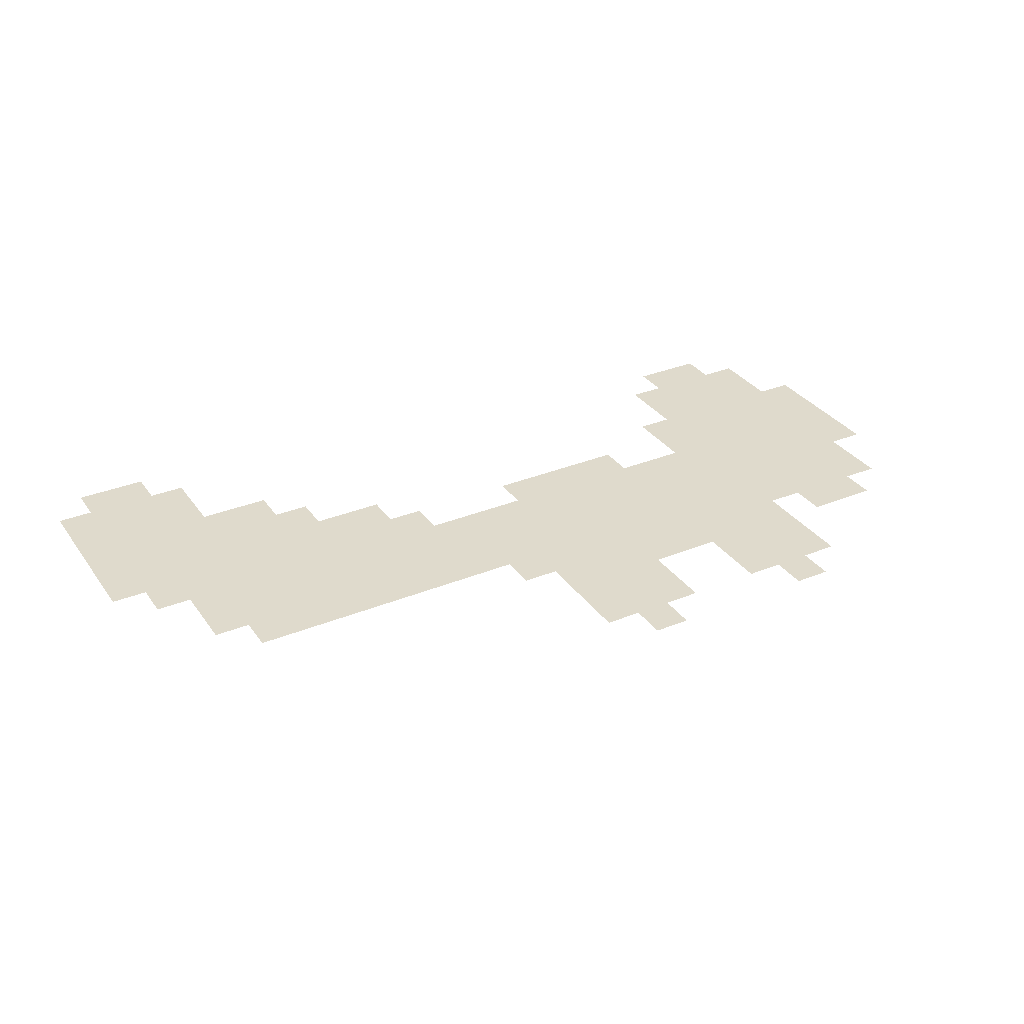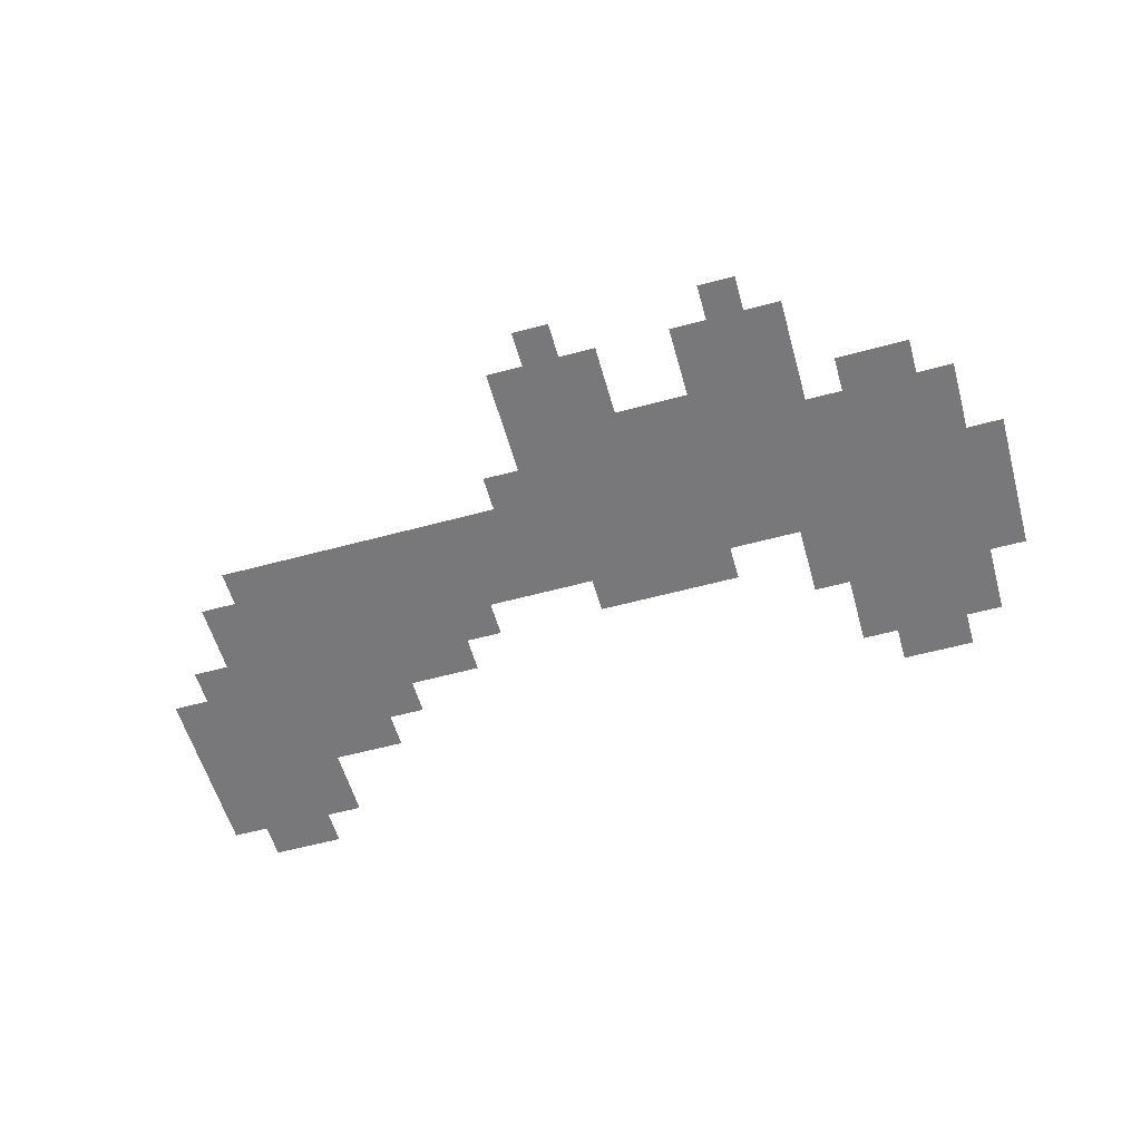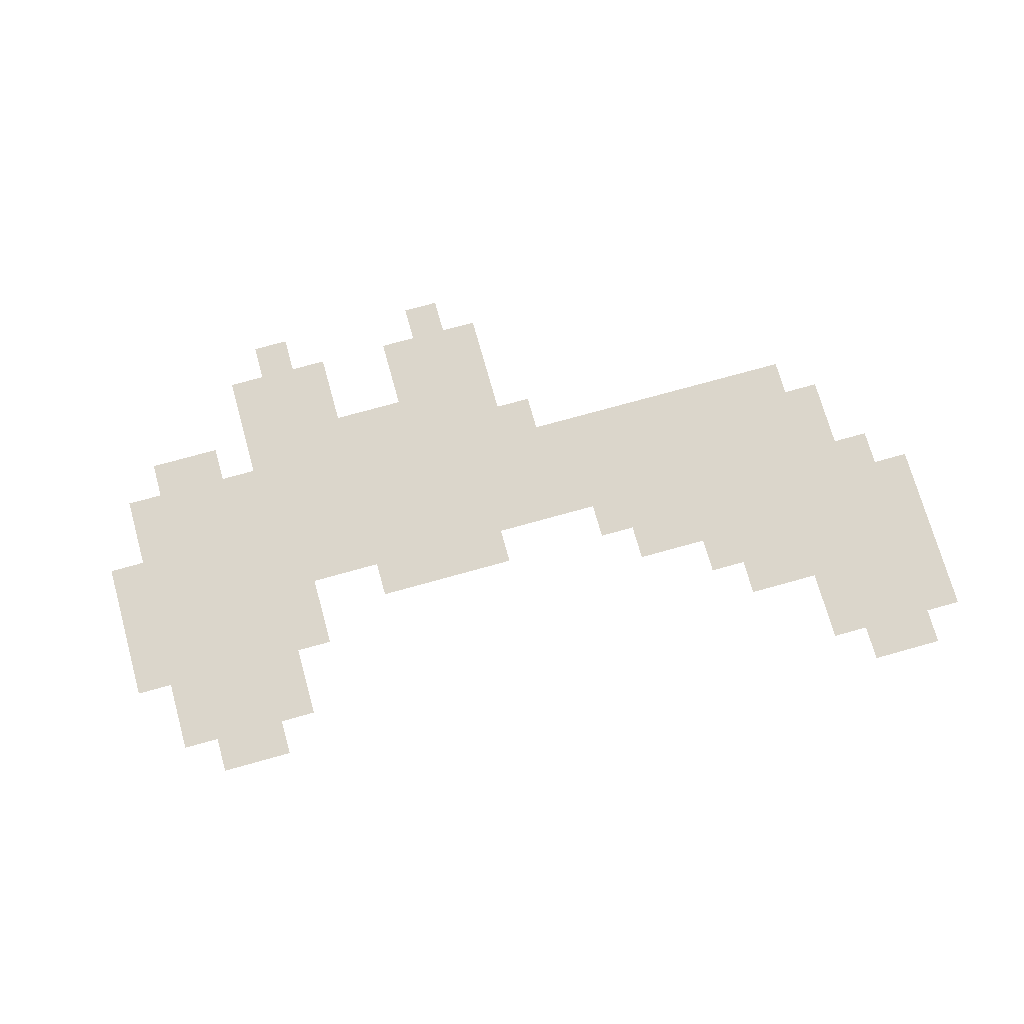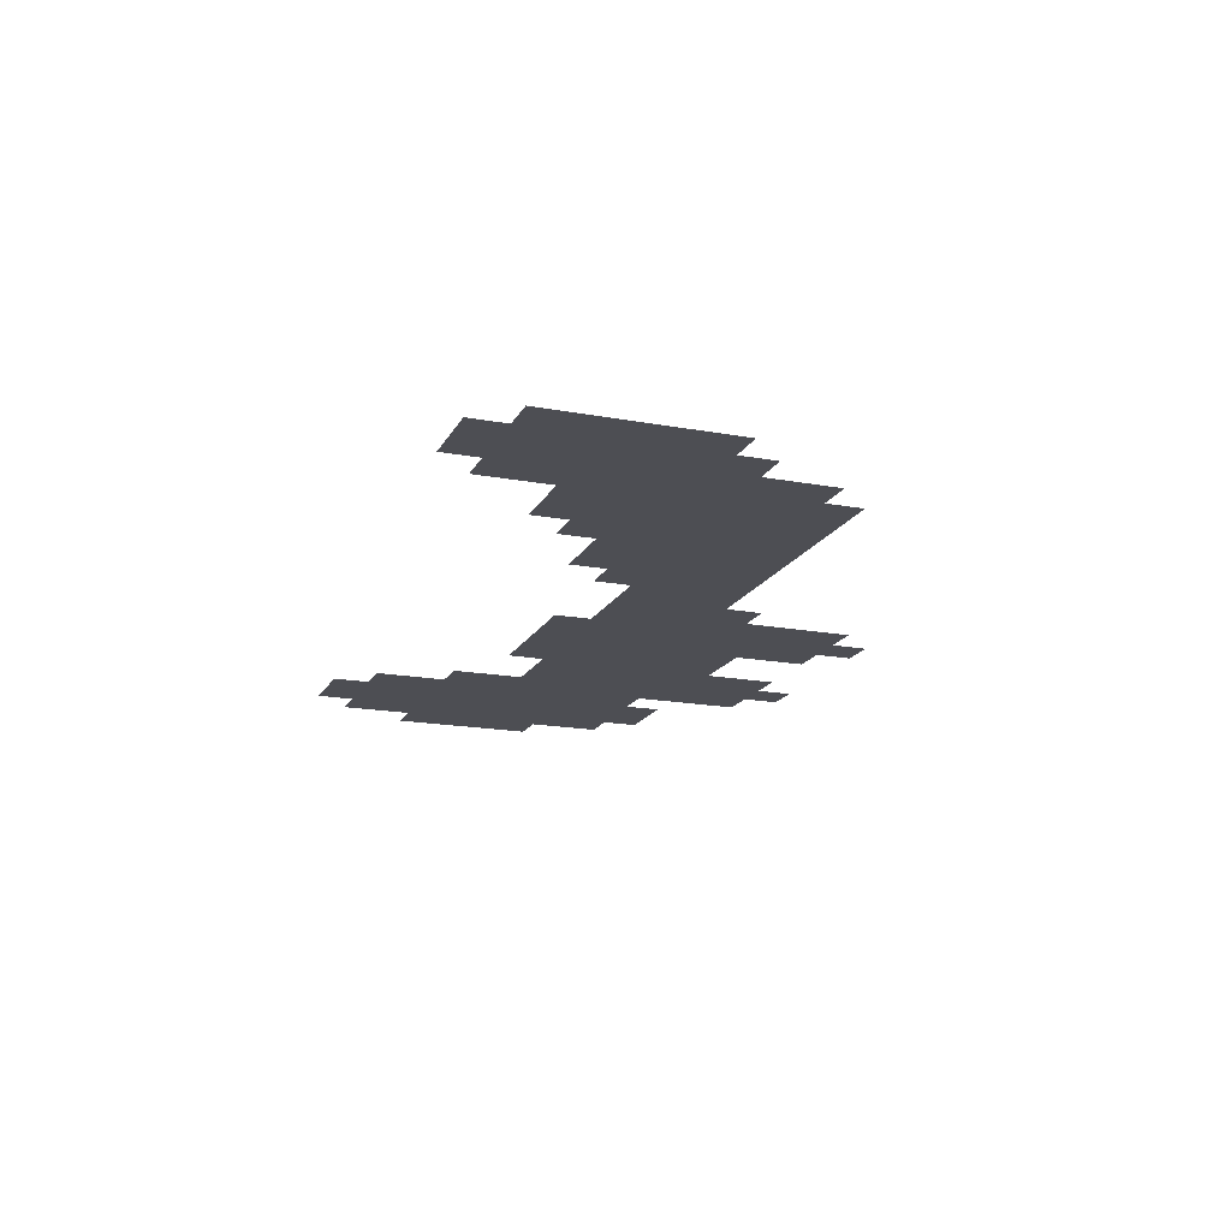
<metadata>
{"format":"obj","ext":"obj","renderer":"f3d","projection":"perspective","resolution":1024,"background":"white","views":[{"elev":32.5,"azim":-29.6,"up":"+Y"},{"elev":-57.6,"azim":15.7,"up":"+Y"},{"elev":73.5,"azim":164.4,"up":"+Y"},{"elev":-17.4,"azim":-110.2,"up":"+Y"}]}
</metadata>
<code>
o b03_Plane.003
v -0.8125 0 -0.1875
v -0.8125 0 -0.25
v -0.8125 0 -0.3125
v -0.8125 0 -0.375
v -0.8125 0 -0.4375
v -0.8125 0 -0.5
v -0.75 0 -0.125
v -0.75 0 -0.1875
v -0.75 0 -0.25
v -0.75 0 -0.3125
v -0.75 0 -0.375
v -0.75 0 -0.4375
v -0.75 0 -0.5
v -0.75 0 -0.5625
v -0.6875 0 0
v -0.6875 0 -0.0625
v -0.6875 0 -0.125
v -0.6875 0 -0.1875
v -0.6875 0 -0.25
v -0.6875 0 -0.3125
v -0.6875 0 -0.375
v -0.6875 0 -0.4375
v -0.6875 0 -0.5
v -0.6875 0 -0.5625
v -0.625 0 0.0625
v -0.625 0 0
v -0.625 0 -0.0625
v -0.625 0 -0.125
v -0.625 0 -0.1875
v -0.625 0 -0.25
v -0.625 0 -0.3125
v -0.625 0 -0.375
v -0.625 0 -0.4375
v -0.625 0 -0.5
v -0.625 0 -0.5625
v -0.5625 0 0.0625
v -0.5625 0 0
v -0.5625 0 -0.0625
v -0.5625 0 -0.125
v -0.5625 0 -0.1875
v -0.5625 0 -0.25
v -0.5625 0 -0.3125
v -0.5625 0 -0.375
v -0.5625 0 -0.4375
v -0.5625 0 -0.5
v -0.5 0 0.0625
v -0.5 0 0
v -0.5 0 -0.0625
v -0.5 0 -0.125
v -0.5 0 -0.1875
v -0.5 0 -0.25
v -0.5 0 -0.3125
v -0.5 0 -0.375
v -0.4375 0 0.0625
v -0.4375 0 0
v -0.4375 0 -0.0625
v -0.4375 0 -0.125
v -0.4375 0 -0.1875
v -0.4375 0 -0.25
v -0.4375 0 -0.3125
v -0.4375 0 -0.375
v -0.375 0 0.0625
v -0.375 0 0
v -0.375 0 -0.0625
v -0.375 0 -0.125
v -0.375 0 -0.1875
v -0.375 0 -0.25
v -0.375 0 -0.3125
v -0.3125 0 0.0625
v -0.3125 0 0
v -0.3125 0 -0.0625
v -0.3125 0 -0.125
v -0.3125 0 -0.1875
v -0.3125 0 -0.25
v -0.25 0 0.0625
v -0.25 0 0
v -0.25 0 -0.0625
v -0.25 0 -0.125
v -0.25 0 -0.1875
v -0.25 0 -0.25
v -0.1875 0 0.0625
v -0.1875 0 0
v -0.1875 0 -0.0625
v -0.1875 0 -0.125
v -0.1875 0 -0.1875
v -0.125 0 0.125
v -0.125 0 0.0625
v -0.125 0 0
v -0.125 0 -0.0625
v -0.125 0 -0.125
v -0.0625 0 0.3125
v -0.0625 0 0.25
v -0.0625 0 0.1875
v -0.0625 0 0.125
v -0.0625 0 0.0625
v -0.0625 0 0
v -0.0625 0 -0.0625
v -0.0625 0 -0.125
v 0 0 0.375
v 0 0 0.3125
v 0 0 0.25
v 0 0 0.1875
v 0 0 0.125
v 0 0 0.0625
v 0 0 0
v -0 0 -0.0625
v -0 0 -0.125
v -0 0 -0.1875
v 0.0625 0 0.375
v 0.0625 0 0.3125
v 0.0625 0 0.25
v 0.0625 0 0.1875
v 0.0625 0 0.125
v 0.0625 0 0.0625
v 0.0625 0 -0
v 0.0625 0 -0.0625
v 0.0625 0 -0.125
v 0.0625 0 -0.1875
v 0.125 0 0.3125
v 0.125 0 0.25
v 0.125 0 0.1875
v 0.125 0 0.125
v 0.125 0 0.0625
v 0.125 0 -0
v 0.125 0 -0.0625
v 0.125 0 -0.125
v 0.125 0 -0.1875
v 0.1875 0 0.1875
v 0.1875 0 0.125
v 0.1875 0 0.0625
v 0.1875 0 -0
v 0.1875 0 -0.0625
v 0.1875 0 -0.125
v 0.1875 0 -0.1875
v 0.25 0 0.3125
v 0.25 0 0.25
v 0.25 0 0.1875
v 0.25 0 0.125
v 0.25 0 0.0625
v 0.25 0 -0
v 0.25 0 -0.0625
v 0.25 0 -0.125
v 0.25 0 -0.1875
v 0.3125 0 0.375
v 0.3125 0 0.3125
v 0.3125 0 0.25
v 0.3125 0 0.1875
v 0.3125 0 0.125
v 0.3125 0 0.0625
v 0.3125 0 -0
v 0.3125 0 -0.0625
v 0.3125 0 -0.125
v 0.375 0 0.375
v 0.375 0 0.3125
v 0.375 0 0.25
v 0.375 0 0.1875
v 0.375 0 0.125
v 0.375 0 0.0625
v 0.375 0 -0
v 0.375 0 -0.0625
v 0.375 0 -0.125
v 0.375 0 -0.1875
v 0.375 0 -0.25
v 0.4375 0 0.3125
v 0.4375 0 0.25
v 0.4375 0 0.1875
v 0.4375 0 0.125
v 0.4375 0 0.0625
v 0.4375 0 -0
v 0.4375 0 -0.0625
v 0.4375 0 -0.125
v 0.4375 0 -0.1875
v 0.4375 0 -0.25
v 0.4375 0 -0.3125
v 0.4375 0 -0.375
v 0.5 0 0.1875
v 0.5 0 0.125
v 0.5 0 0.0625
v 0.5 0 -0
v 0.5 0 -0.0625
v 0.5 0 -0.125
v 0.5 0 -0.1875
v 0.5 0 -0.25
v 0.5 0 -0.3125
v 0.5 0 -0.375
v 0.5 0 -0.4375
v 0.5625 0 0.1875
v 0.5625 0 0.125
v 0.5625 0 0.0625
v 0.5625 0 -0
v 0.5625 0 -0.0625
v 0.5625 0 -0.125
v 0.5625 0 -0.1875
v 0.5625 0 -0.25
v 0.5625 0 -0.3125
v 0.5625 0 -0.375
v 0.5625 0 -0.4375
v 0.625 0 0.1875
v 0.625 0 0.125
v 0.625 0 0.0625
v 0.625 0 -0
v 0.625 0 -0.0625
v 0.625 0 -0.125
v 0.625 0 -0.1875
v 0.625 0 -0.25
v 0.625 0 -0.3125
v 0.625 0 -0.375
v 0.625 0 -0.4375
v 0.6875 0 0.125
v 0.6875 0 0.0625
v 0.6875 0 -0
v 0.6875 0 -0.0625
v 0.6875 0 -0.125
v 0.6875 0 -0.1875
v 0.6875 0 -0.25
v 0.6875 0 -0.3125
v 0.6875 0 -0.375
v 0.75 0 -0
v 0.75 0 -0.0625
v 0.75 0 -0.125
v 0.75 0 -0.1875
v 0.75 0 -0.25
g b03_Plane.003_Material.004
f 218 212 211
f 219 213 212
f 220 214 213
f 221 215 214
f 209 200 199
f 210 201 200
f 211 202 201
f 212 203 202
f 213 204 203
f 214 205 204
f 215 206 205
f 216 207 206
f 198 188 187
f 199 189 188
f 200 190 189
f 201 191 190
f 202 192 191
f 203 193 192
f 204 194 193
f 205 195 194
f 206 196 195
f 207 197 196
f 187 177 176
f 188 178 177
f 189 179 178
f 190 180 179
f 191 181 180
f 192 182 181
f 193 183 182
f 194 184 183
f 195 185 184
f 196 186 185
f 177 168 167
f 178 169 168
f 179 170 169
f 180 171 170
f 181 172 171
f 182 173 172
f 183 174 173
f 184 175 174
f 164 155 154
f 165 156 155
f 166 157 156
f 167 158 157
f 168 159 158
f 169 160 159
f 170 161 160
f 171 162 161
f 172 163 162
f 153 145 144
f 154 146 145
f 155 147 146
f 156 148 147
f 157 149 148
f 158 150 149
f 159 151 150
f 160 152 151
f 145 136 135
f 146 137 136
f 147 138 137
f 148 139 138
f 149 140 139
f 150 141 140
f 151 142 141
f 137 129 128
f 138 130 129
f 139 131 130
f 140 132 131
f 141 133 132
f 142 134 133
f 128 122 121
f 129 123 122
f 130 124 123
f 131 125 124
f 132 126 125
f 133 127 126
f 119 111 110
f 120 112 111
f 121 113 112
f 122 114 113
f 123 115 114
f 124 116 115
f 125 117 116
f 126 118 117
f 109 100 99
f 110 101 100
f 111 102 101
f 112 103 102
f 113 104 103
f 114 105 104
f 115 106 105
f 116 107 106
f 117 108 107
f 100 92 91
f 101 93 92
f 102 94 93
f 103 95 94
f 104 96 95
f 105 97 96
f 106 98 97
f 94 87 86
f 95 88 87
f 96 89 88
f 97 90 89
f 87 82 81
f 88 83 82
f 89 84 83
f 81 76 75
f 82 77 76
f 83 78 77
f 84 79 78
f 75 70 69
f 76 71 70
f 77 72 71
f 78 73 72
f 79 74 73
f 69 63 62
f 70 64 63
f 71 65 64
f 72 66 65
f 73 67 66
f 62 55 54
f 63 56 55
f 64 57 56
f 65 58 57
f 66 59 58
f 67 60 59
f 54 47 46
f 55 48 47
f 56 49 48
f 57 50 49
f 58 51 50
f 59 52 51
f 60 53 52
f 46 37 36
f 47 38 37
f 48 39 38
f 49 40 39
f 50 41 40
f 51 42 41
f 52 43 42
f 36 26 25
f 37 27 26
f 38 28 27
f 39 29 28
f 40 30 29
f 41 31 30
f 42 32 31
f 43 33 32
f 44 34 33
f 26 16 15
f 27 17 16
f 28 18 17
f 29 19 18
f 30 20 19
f 31 21 20
f 32 22 21
f 33 23 22
f 34 24 23
f 17 8 7
f 18 9 8
f 19 10 9
f 20 11 10
f 21 12 11
f 22 13 12
f 23 14 13
f 8 2 1
f 9 3 2
f 10 4 3
f 11 5 4
f 12 6 5
f 218 219 212
f 219 220 213
f 220 221 214
f 221 222 215
f 209 210 200
f 210 211 201
f 211 212 202
f 212 213 203
f 213 214 204
f 214 215 205
f 215 216 206
f 216 217 207
f 198 199 188
f 199 200 189
f 200 201 190
f 201 202 191
f 202 203 192
f 203 204 193
f 204 205 194
f 205 206 195
f 206 207 196
f 207 208 197
f 187 188 177
f 188 189 178
f 189 190 179
f 190 191 180
f 191 192 181
f 192 193 182
f 193 194 183
f 194 195 184
f 195 196 185
f 196 197 186
f 177 178 168
f 178 179 169
f 179 180 170
f 180 181 171
f 181 182 172
f 182 183 173
f 183 184 174
f 184 185 175
f 164 165 155
f 165 166 156
f 166 167 157
f 167 168 158
f 168 169 159
f 169 170 160
f 170 171 161
f 171 172 162
f 172 173 163
f 153 154 145
f 154 155 146
f 155 156 147
f 156 157 148
f 157 158 149
f 158 159 150
f 159 160 151
f 160 161 152
f 145 146 136
f 146 147 137
f 147 148 138
f 148 149 139
f 149 150 140
f 150 151 141
f 151 152 142
f 137 138 129
f 138 139 130
f 139 140 131
f 140 141 132
f 141 142 133
f 142 143 134
f 128 129 122
f 129 130 123
f 130 131 124
f 131 132 125
f 132 133 126
f 133 134 127
f 119 120 111
f 120 121 112
f 121 122 113
f 122 123 114
f 123 124 115
f 124 125 116
f 125 126 117
f 126 127 118
f 109 110 100
f 110 111 101
f 111 112 102
f 112 113 103
f 113 114 104
f 114 115 105
f 115 116 106
f 116 117 107
f 117 118 108
f 100 101 92
f 101 102 93
f 102 103 94
f 103 104 95
f 104 105 96
f 105 106 97
f 106 107 98
f 94 95 87
f 95 96 88
f 96 97 89
f 97 98 90
f 87 88 82
f 88 89 83
f 89 90 84
f 81 82 76
f 82 83 77
f 83 84 78
f 84 85 79
f 75 76 70
f 76 77 71
f 77 78 72
f 78 79 73
f 79 80 74
f 69 70 63
f 70 71 64
f 71 72 65
f 72 73 66
f 73 74 67
f 62 63 55
f 63 64 56
f 64 65 57
f 65 66 58
f 66 67 59
f 67 68 60
f 54 55 47
f 55 56 48
f 56 57 49
f 57 58 50
f 58 59 51
f 59 60 52
f 60 61 53
f 46 47 37
f 47 48 38
f 48 49 39
f 49 50 40
f 50 51 41
f 51 52 42
f 52 53 43
f 36 37 26
f 37 38 27
f 38 39 28
f 39 40 29
f 40 41 30
f 41 42 31
f 42 43 32
f 43 44 33
f 44 45 34
f 26 27 16
f 27 28 17
f 28 29 18
f 29 30 19
f 30 31 20
f 31 32 21
f 32 33 22
f 33 34 23
f 34 35 24
f 17 18 8
f 18 19 9
f 19 20 10
f 20 21 11
f 21 22 12
f 22 23 13
f 23 24 14
f 8 9 2
f 9 10 3
f 10 11 4
f 11 12 5
f 12 13 6

</code>
